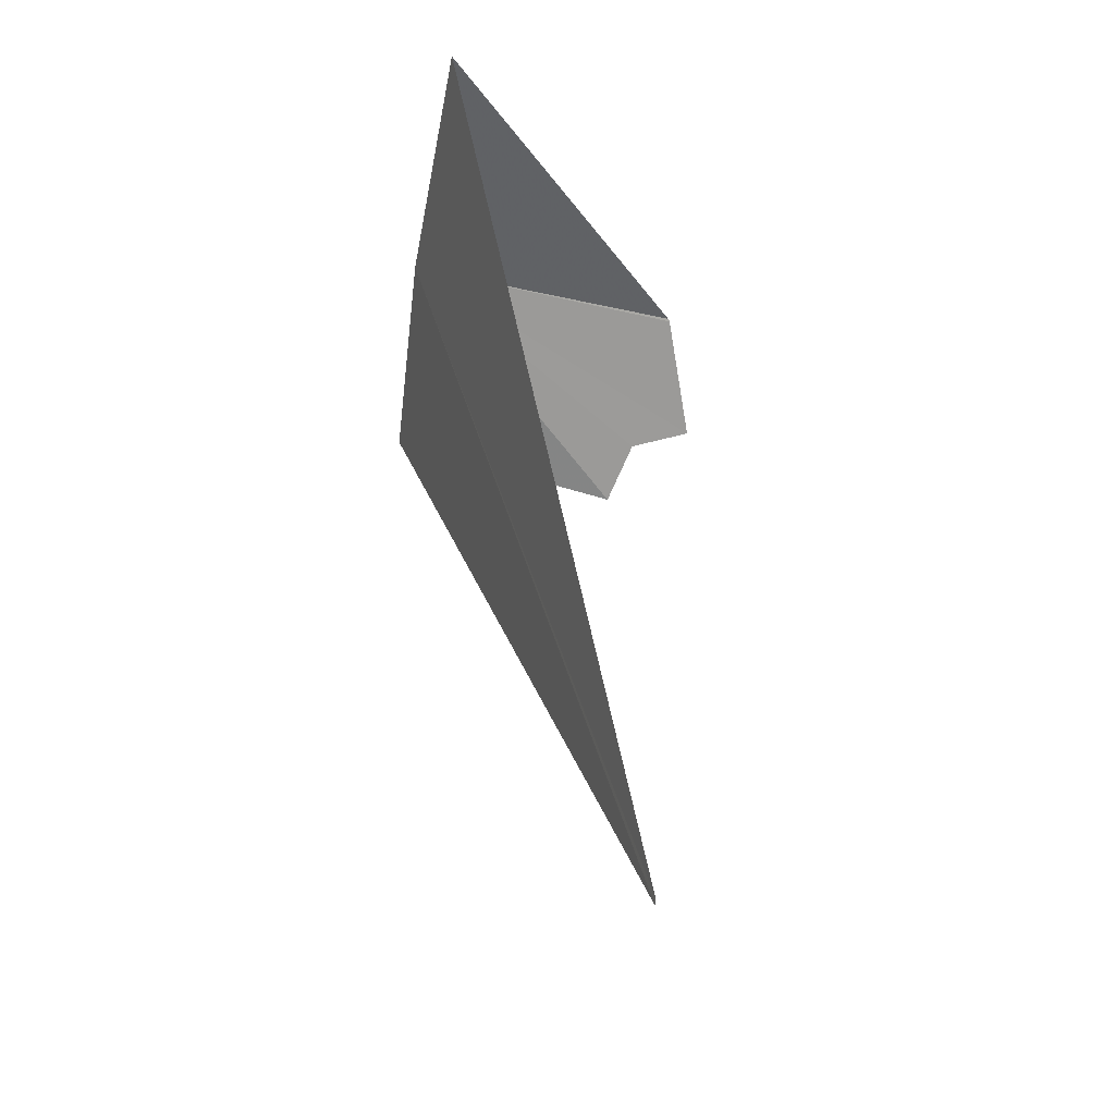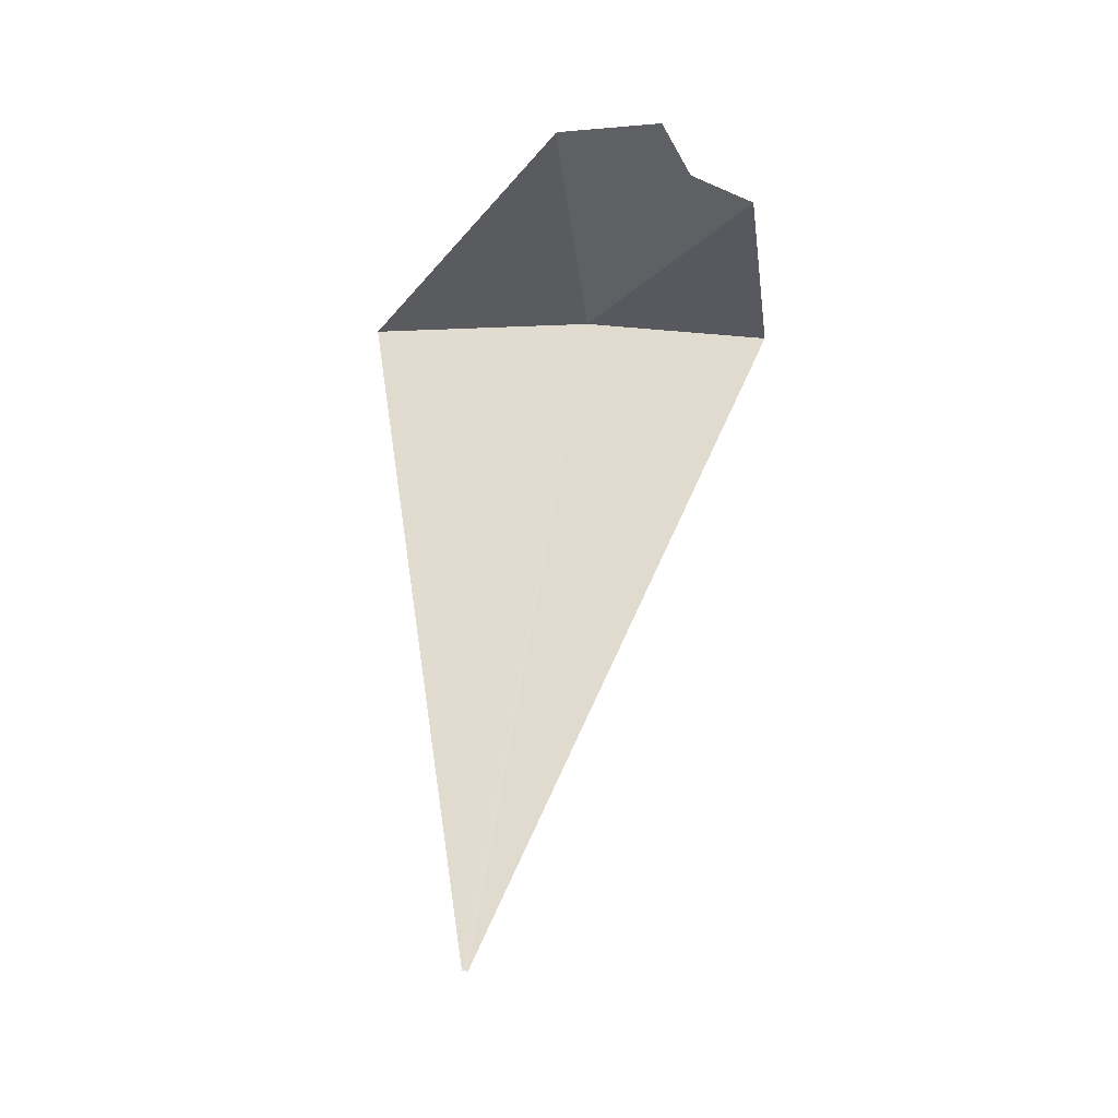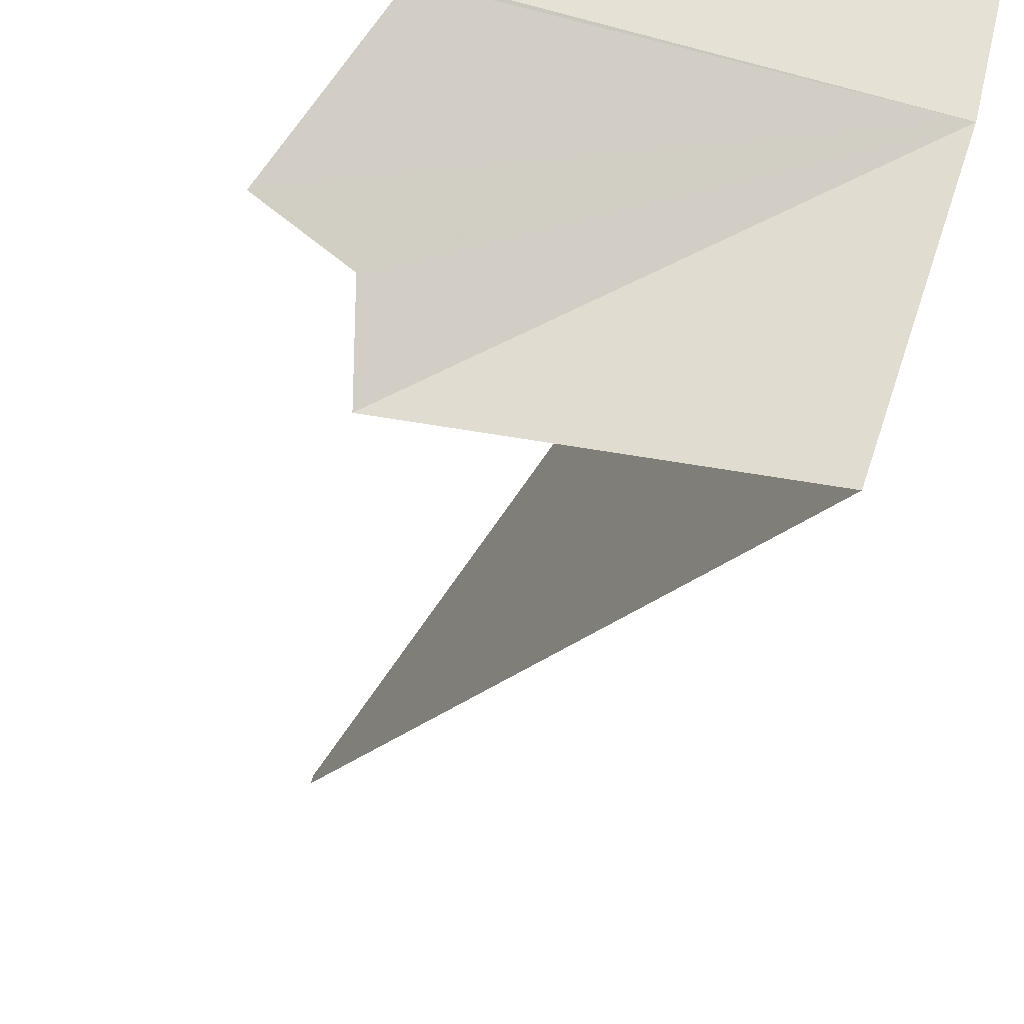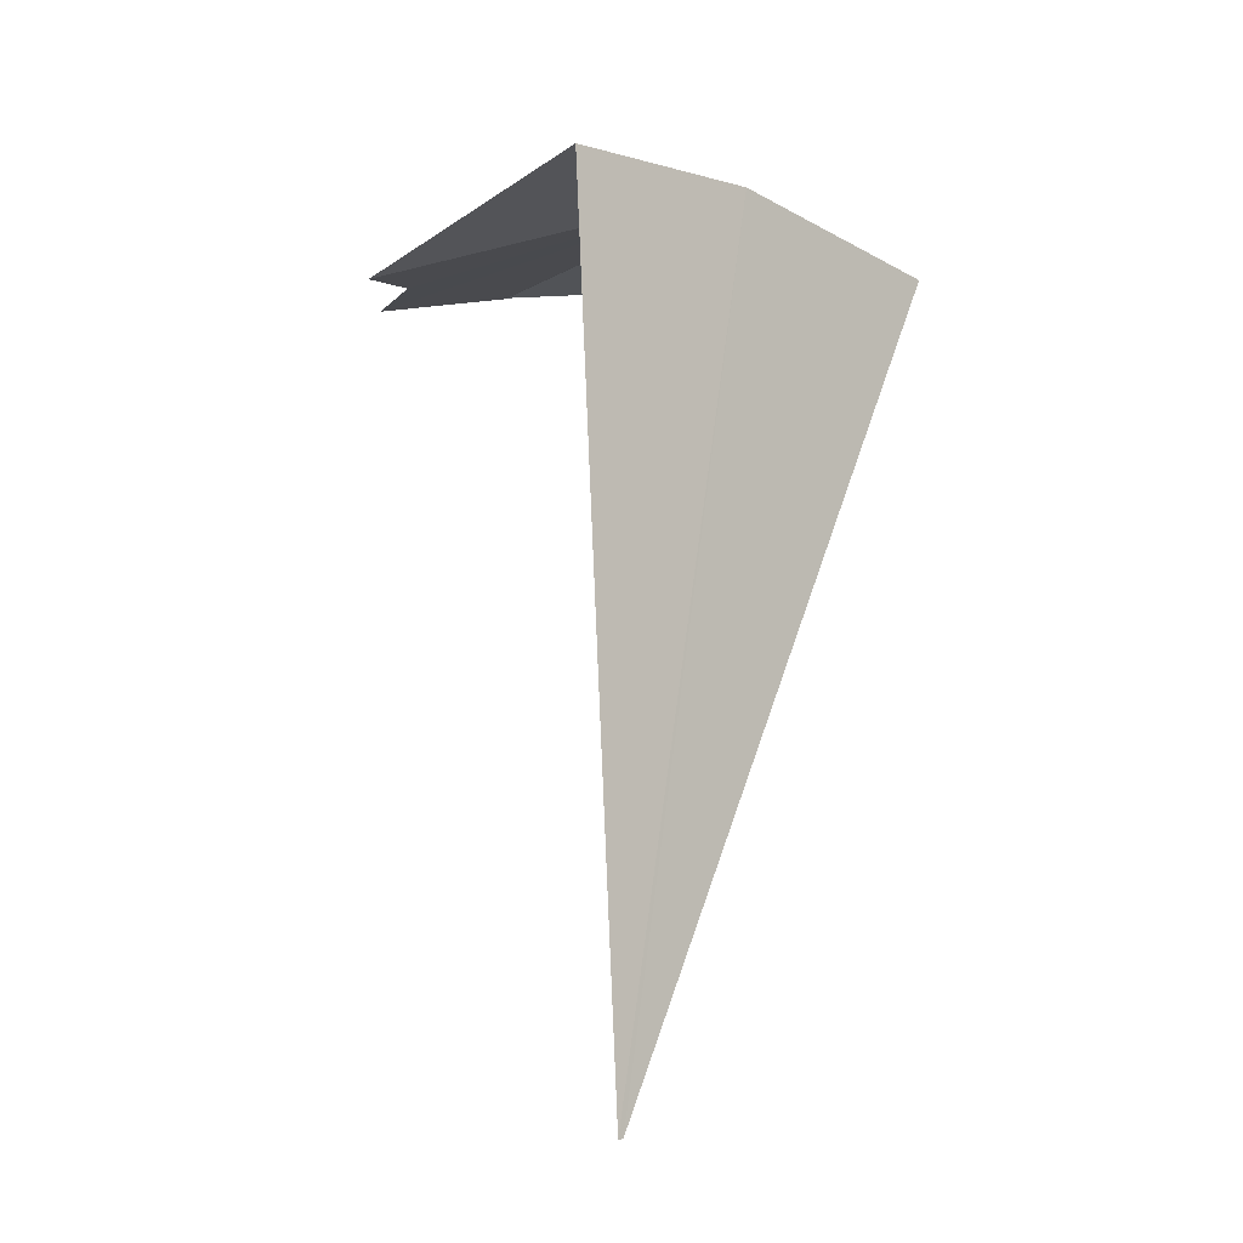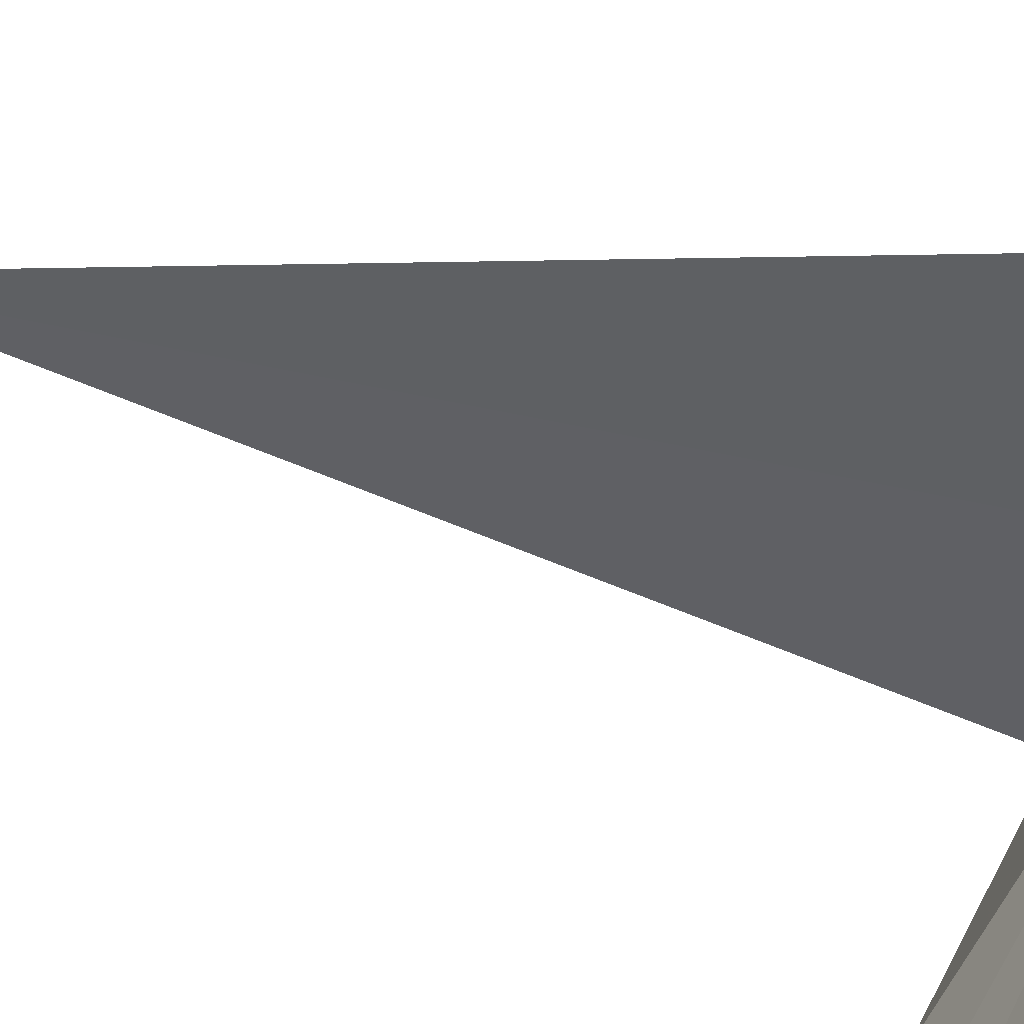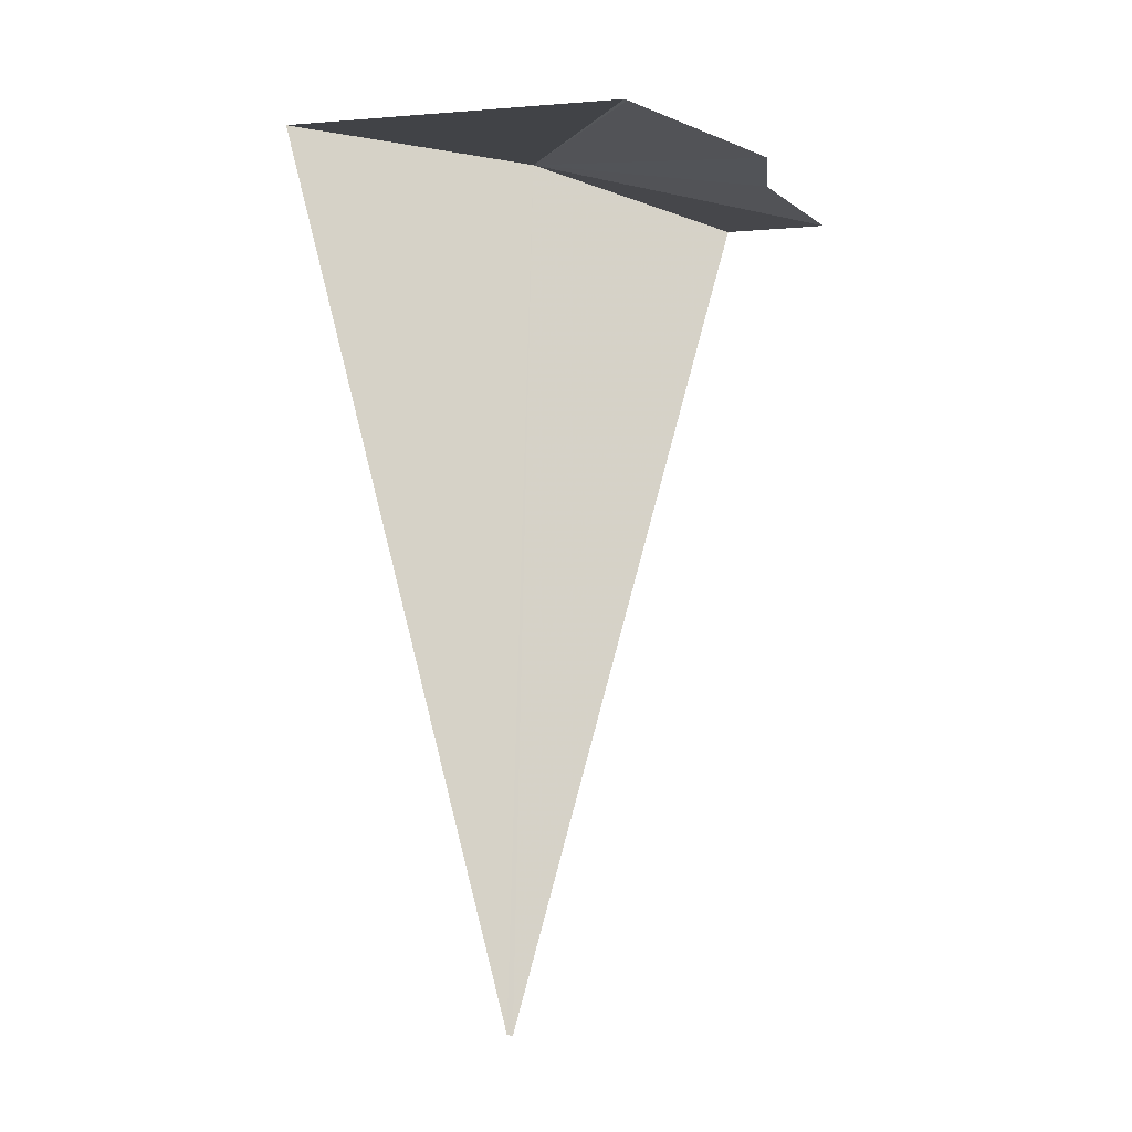
<metadata>
{"format":"obj","ext":"obj","renderer":"f3d","projection":"perspective","resolution":1024,"background":"white","views":[{"elev":-43.4,"azim":-22.4,"up":"+Y"},{"elev":-30.6,"azim":92.5,"up":"+Y"},{"elev":-37.2,"azim":168.3,"up":"+Z"},{"elev":-31.4,"azim":-145.3,"up":"+Y"},{"elev":54.6,"azim":112.9,"up":"+Z"},{"elev":3.2,"azim":68.8,"up":"+Y"}]}
</metadata>
<code>
v -212 -1.49 104.4
v -211.8 -1.688 103.8
v -211.4 -4 104.7
v -211.4 -3.994 104.7
v -212.1 -1.388 105.1
v -211.1 -1.426 104.4
v -210.9 -1.592 104.1
v -211.1 -1.43 104.4
v -211.1 -1.644 104
v -211.1 -1.742 103.8
f 1 2 3
f 1 3 4
f 1 4 5
f 1 7 9
f 1 9 10
f 1 6 8
f 1 5 6
f 1 8 7
f 1 10 2

</code>
